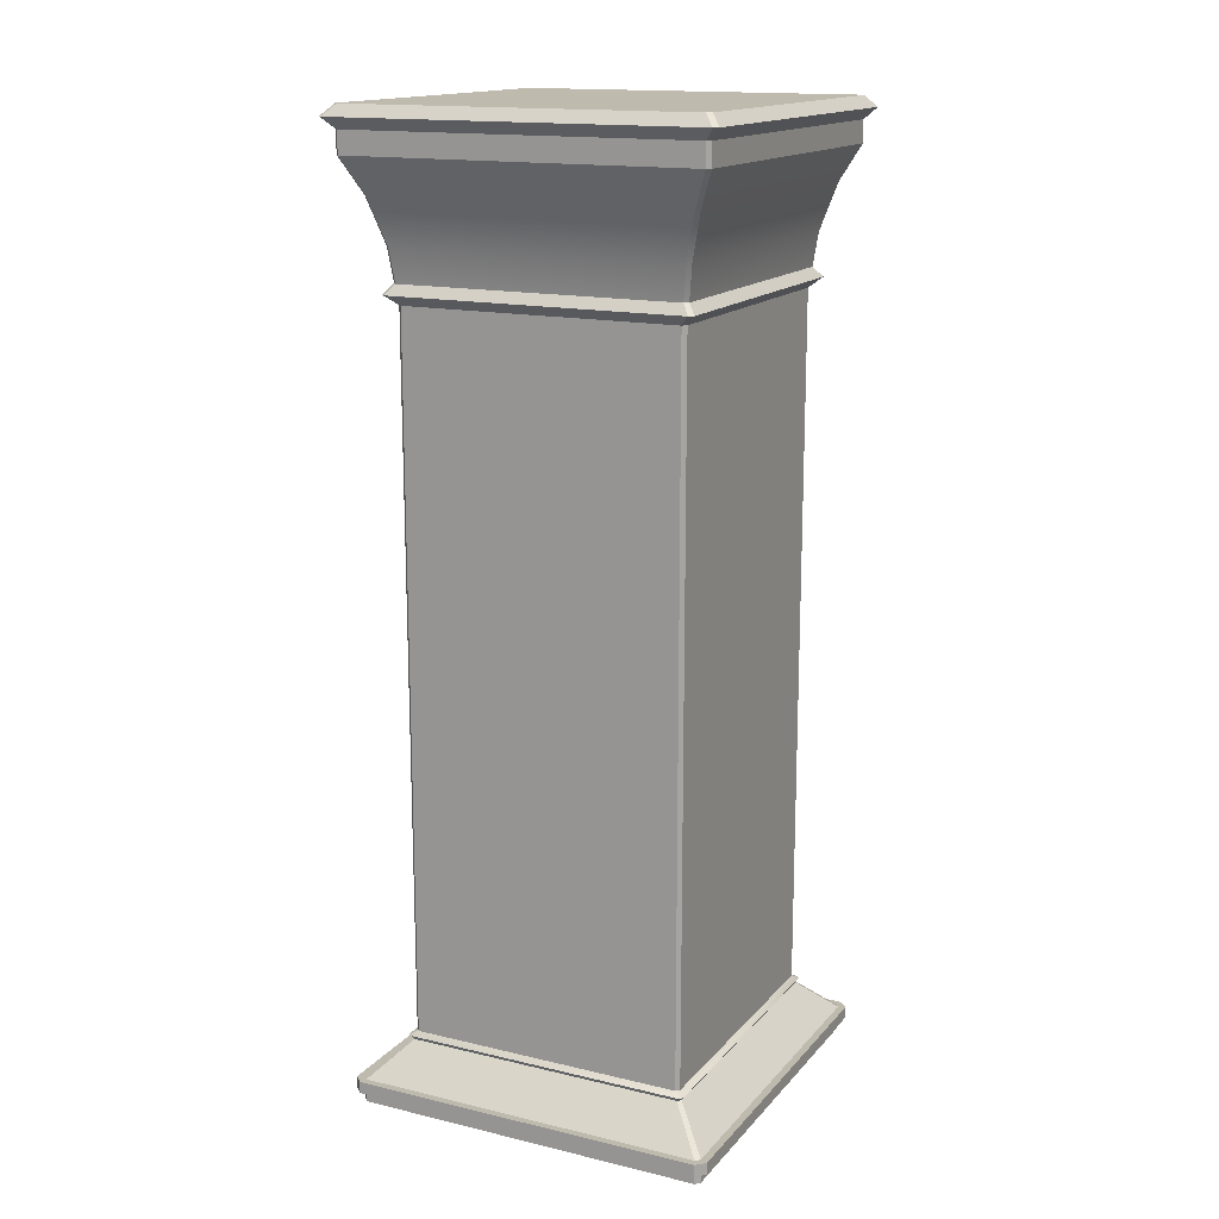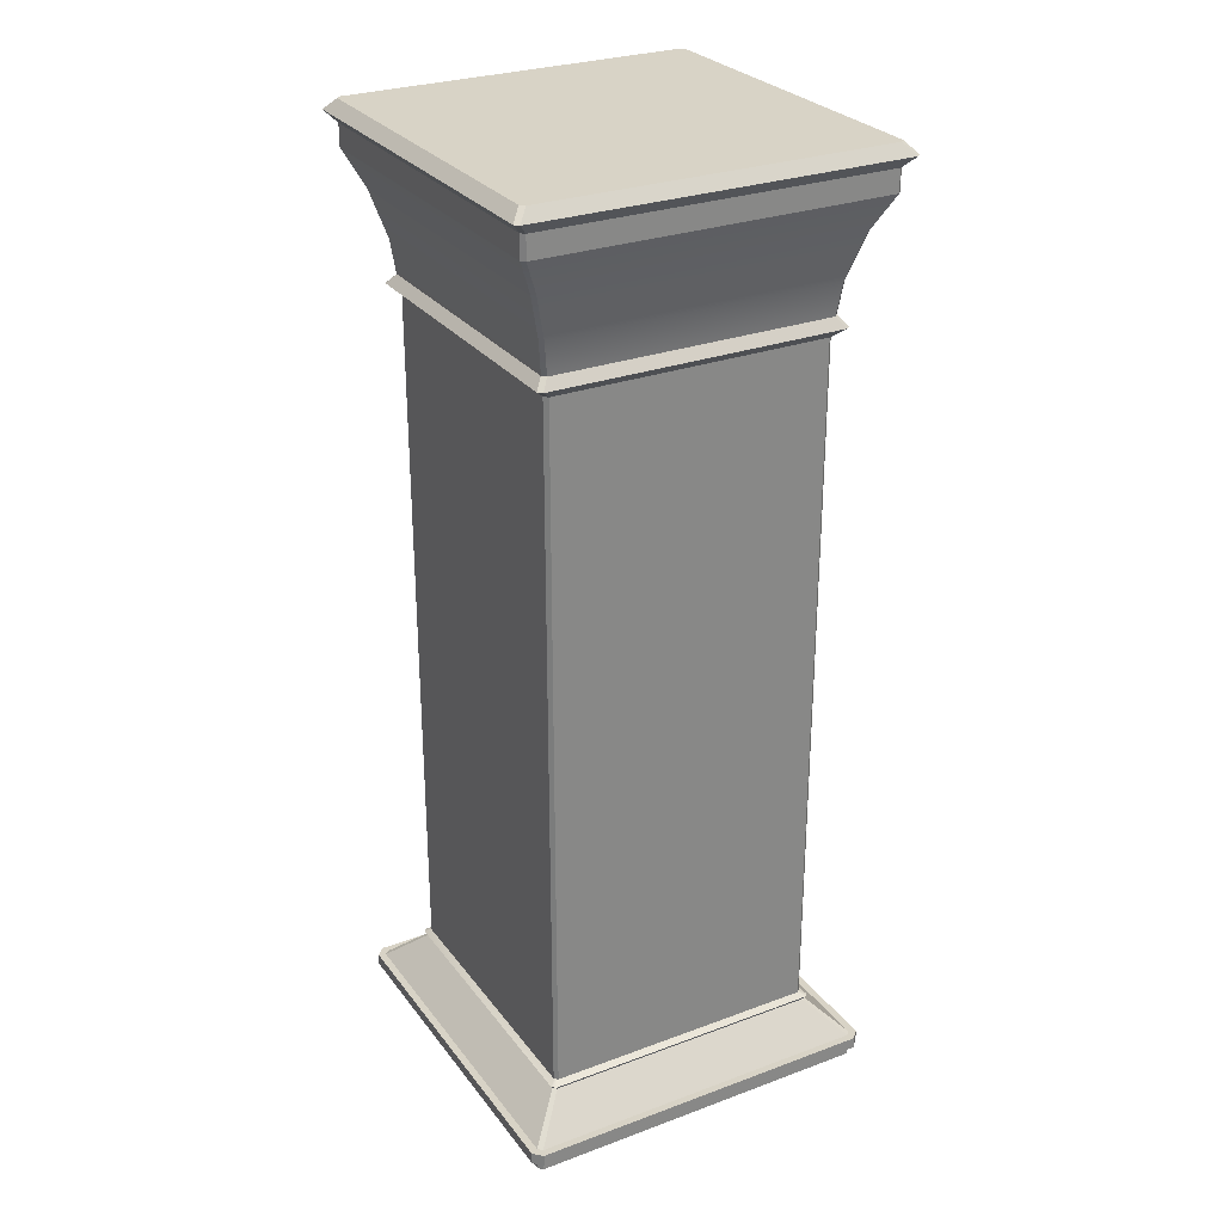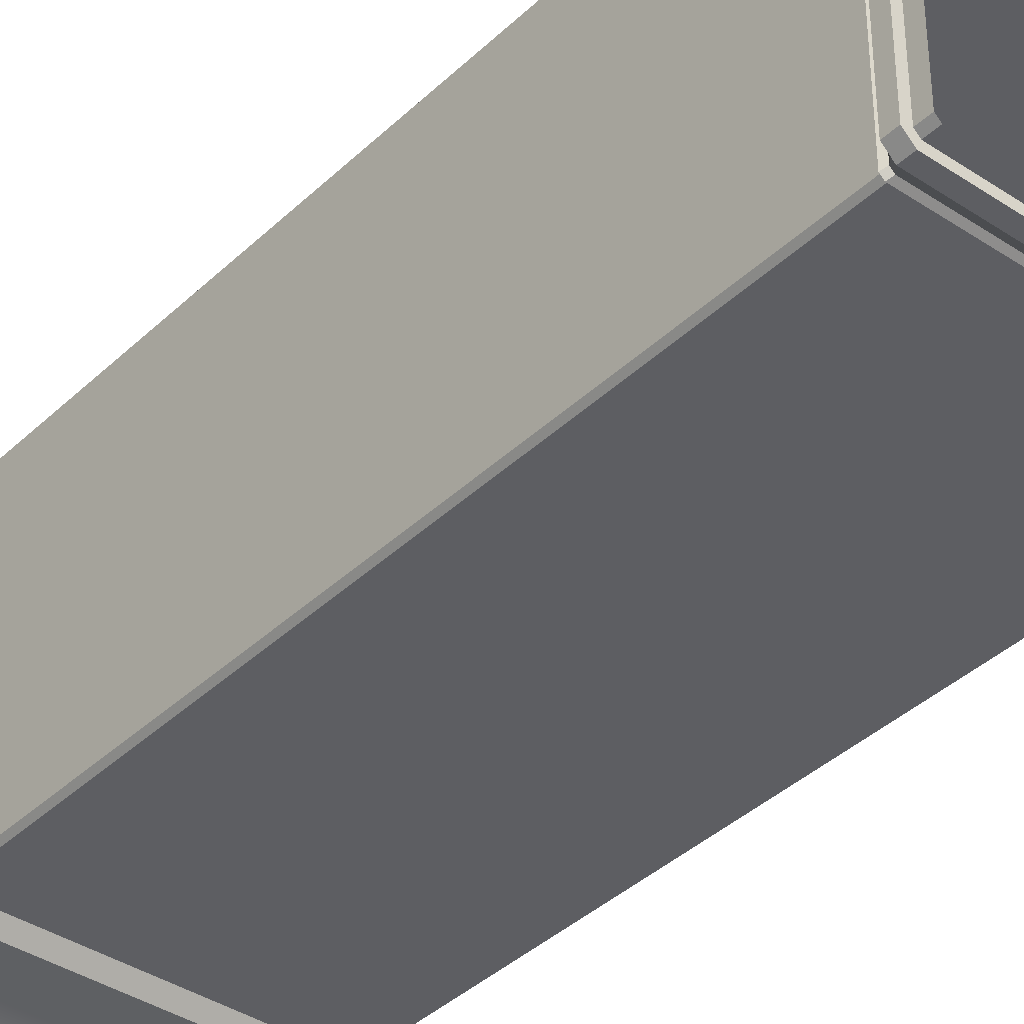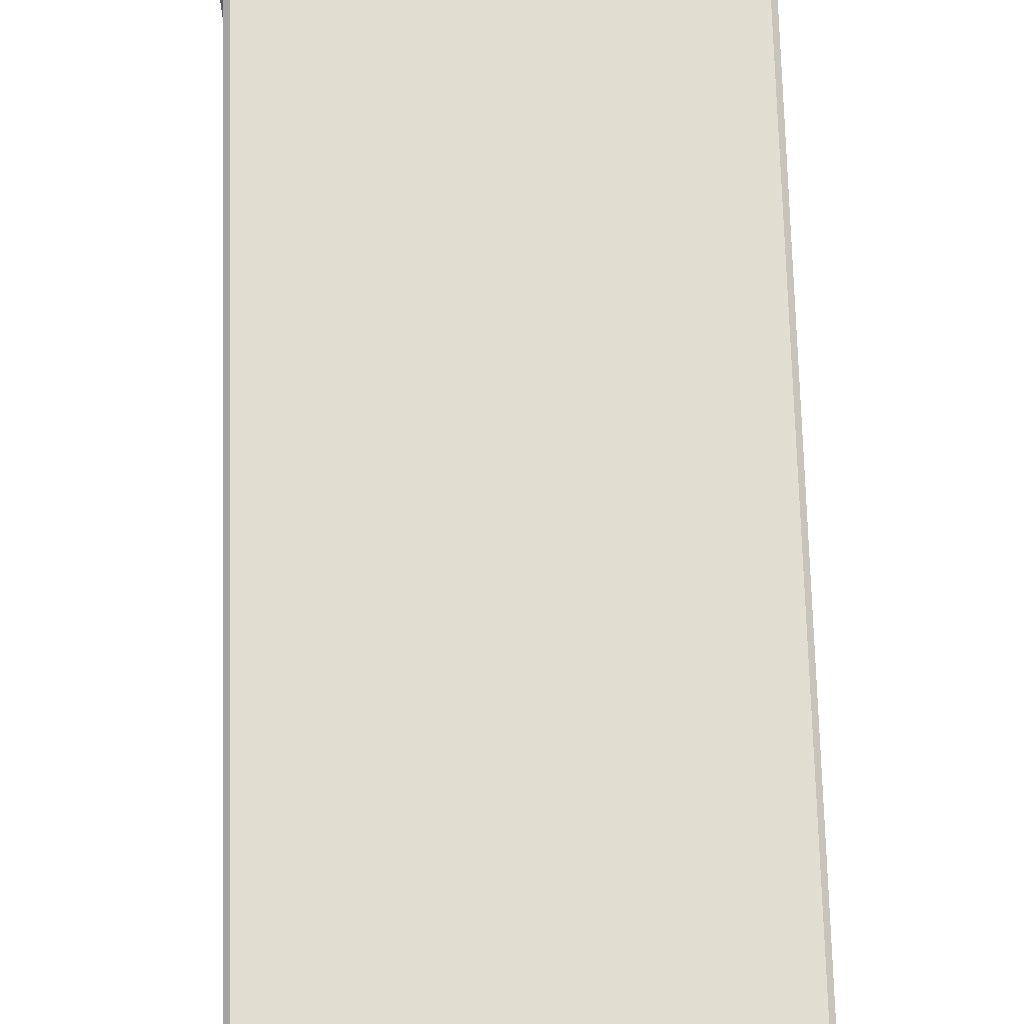
<metadata>
{"format":"obj","ext":"obj","renderer":"f3d","projection":"perspective","resolution":1024,"background":"white","views":[{"elev":15.6,"azim":116.4,"up":"+Y"},{"elev":28.1,"azim":60.7,"up":"+Y"},{"elev":-38.4,"azim":-40.1,"up":"+Z"},{"elev":68.4,"azim":-1.5,"up":"+Z"}]}
</metadata>
<code>
v -283.2 695.3 -242.9
v -283.2 695.3 -313.4
v -284 695.3 -243.7
v -214.4 695.3 -242.9
v -213.5 695.3 -312.6
v -214.4 695.3 -313.4
v -284 695.3 -312.6
v -221.6 660.4 -306.1
v -276.1 520.3 -306.1
v -276 660.4 -306.1
v -220.8 660.4 -305.4
v -220.8 520.3 -250.9
v -220.8 520.3 -305.4
v -276 660.4 -250.2
v -221.5 520.3 -250.2
v -221.6 660.4 -250.2
v -276.7 660.4 -305.4
v -276.7 520.3 -250.9
v -276.7 660.4 -251
v -277.4 670.7 -307.4
v -221 664.2 -306.7
v -276.6 664.2 -306.7
v -219.5 670.7 -306.8
v -220.3 664.2 -250.4
v -220.3 664.2 -305.9
v -221 664.2 -249.7
v -277.4 670.7 -248.9
v -276.6 664.2 -249.7
v -278.1 670.7 -249.6
v -277.3 664.2 -305.9
v -277.3 664.2 -250.4
v -283.3 691 -313.4
v -214.2 686.6 -313.4
v -283.3 686.6 -313.4
v -213.5 691 -243.7
v -213.5 686.6 -312.7
v -213.5 691 -312.7
v -283.3 691 -242.9
v -214.2 686.6 -242.9
v -214.3 691 -242.9
v -284 691 -312.7
v -284 686.6 -243.6
v -284 691 -243.7
v -278.1 662.3 -308.3
v -221.6 660.4 -306.1
v -276 660.4 -306.1
v -220.8 660.4 -305.4
v -218.7 662.3 -248.9
v -220.8 660.4 -251
v -221.6 660.4 -250.2
v -278.1 662.3 -248
v -276 660.4 -250.2
v -278.9 662.3 -248.9
v -276.7 660.4 -305.4
v -276.7 660.4 -251
v -278.1 662.3 -308.3
v -221 664.2 -306.7
v -219.5 662.3 -308.3
v -220.3 664.2 -305.9
v -218.7 662.3 -248.9
v -218.7 662.3 -307.5
v -221 664.2 -249.7
v -278.1 662.3 -248
v -219.5 662.3 -248
v -278.9 662.3 -248.9
v -277.3 664.2 -305.9
v -278.9 662.3 -307.5
v -283.3 691 -313.4
v -212.3 693.1 -315.4
v -214.3 691 -313.4
v -213.5 691 -312.7
v -211.5 693.1 -241.7
v -213.5 691 -243.7
v -212.3 693.1 -240.9
v -283.3 691 -242.9
v -214.3 691 -242.9
v -286.1 693.1 -241.7
v -284 691 -312.7
v -284 691 -243.7
v -283.2 695.3 -313.4
v -212.3 693.1 -315.4
v -285.3 693.1 -315.4
v -213.5 695.3 -312.6
v -211.5 693.1 -241.7
v -211.5 693.1 -314.6
v -212.3 693.1 -240.9
v -283.2 695.3 -242.9
v -285.3 693.1 -240.9
v -284 695.3 -243.7
v -286.1 693.1 -314.6
v -286.1 693.1 -241.7
v -280 679.7 -310.1
v -214.2 686.6 -313.4
v -217.6 679.7 -310.1
v -213.5 686.6 -312.7
v -216.9 679.7 -247
v -216.9 679.7 -309.4
v -214.2 686.6 -242.9
v -280 679.7 -246.3
v -217.6 679.7 -246.3
v -280.7 679.7 -247
v -284 686.6 -312.7
v -280.7 679.7 -309.4
v -220.2 670.7 -307.4
v -219.5 670.7 -249.6
v -220.2 670.7 -248.9
v -278.1 670.7 -306.8
v -221.6 660.4 -306.1
v -220.8 520.3 -305.4
v -221.5 520.3 -306.1
v -280.7 679.7 -309.4
v -283.3 686.6 -313.4
v -280 679.7 -310.1
v -221.6 660.4 -250.2
v -220.8 520.3 -250.9
v -220.8 660.4 -251
v -276.7 660.4 -251
v -276.1 520.3 -250.2
v -276 660.4 -250.2
v -219.5 670.7 -306.8
v -221 664.2 -306.7
v -220.2 670.7 -307.4
v -276.7 520.3 -305.4
v -276 660.4 -306.1
v -276.1 520.3 -306.1
v -219.5 670.7 -249.6
v -221 664.2 -249.7
v -220.3 664.2 -250.4
v -277.4 670.7 -248.9
v -277.3 664.2 -250.4
v -276.6 664.2 -249.7
v -284 691 -312.7
v -283.3 686.6 -313.4
v -284 686.6 -312.7
v -214.3 691 -313.4
v -213.5 686.6 -312.7
v -214.2 686.6 -313.4
v -214.3 691 -242.9
v -213.5 686.6 -243.6
v -213.5 691 -243.7
v -283.3 691 -242.9
v -284 686.6 -243.6
v -283.3 686.6 -242.9
v -219.5 662.3 -308.3
v -220.3 664.2 -305.9
v -218.7 662.3 -307.5
v -278.1 662.3 -308.3
v -277.3 664.2 -305.9
v -276.6 664.2 -306.7
v -219.5 662.3 -248
v -220.3 664.2 -250.4
v -221 664.2 -249.7
v -278.1 662.3 -248
v -277.3 664.2 -250.4
v -278.9 662.3 -248.9
v -220.8 660.4 -305.4
v -219.5 662.3 -308.3
v -218.7 662.3 -307.5
v -276.7 660.4 -305.4
v -278.1 662.3 -308.3
v -276 660.4 -306.1
v -220.8 660.4 -251
v -219.5 662.3 -248
v -221.6 660.4 -250.2
v -276.7 660.4 -251
v -278.1 662.3 -248
v -278.9 662.3 -248.9
v -285.3 693.1 -315.4
v -284 691 -312.7
v -286.1 693.1 -314.6
v -212.3 693.1 -315.4
v -213.5 691 -312.7
v -214.3 691 -313.4
v -212.3 693.1 -240.9
v -213.5 691 -243.7
v -211.5 693.1 -241.7
v -285.3 693.1 -240.9
v -284 691 -243.7
v -283.3 691 -242.9
v -284 695.3 -312.6
v -285.3 693.1 -315.4
v -286.1 693.1 -314.6
v -213.5 695.3 -312.6
v -212.3 693.1 -315.4
v -214.4 695.3 -313.4
v -213.5 695.3 -243.7
v -212.3 693.1 -240.9
v -211.5 693.1 -241.7
v -284 695.3 -243.7
v -285.3 693.1 -240.9
v -283.2 695.3 -242.9
v -277.3 664.2 -305.9
v -277.4 670.7 -307.4
v -276.6 664.2 -306.7
v -213.5 686.6 -312.7
v -217.6 679.7 -310.1
v -214.2 686.6 -313.4
v -213.5 686.6 -243.6
v -217.6 679.7 -246.3
v -216.9 679.7 -247
v -283.3 686.6 -242.9
v -280.7 679.7 -247
v -280 679.7 -246.3
v -278.1 670.7 -306.8
v -216.9 679.7 -309.4
v -220.2 670.7 -248.9
v -278.1 670.7 -249.6
v -284.3 511.8 -243.5
v -277.3 518.8 -306
v -284.3 511.8 -312.8
v -283.4 511.8 -242.7
v -277.3 518.8 -250.3
v -284.3 511.8 -243.5
v -283.4 511.8 -242.7
v -220.9 518.8 -249.6
v -276.7 518.8 -249.6
v -214.1 511.8 -242.7
v -220.2 518.8 -250.3
v -220.9 518.8 -249.6
v -213.3 511.8 -243.5
v -220.2 518.8 -306
v -220.2 518.8 -250.3
v -214.1 511.8 -313.7
v -220.2 518.8 -306
v -213.3 511.8 -312.8
v -283.4 511.8 -313.7
v -220.9 518.8 -306.7
v -214.1 511.8 -313.7
v -284.3 511.8 -312.8
v -276.7 518.8 -306.7
v -283.4 511.8 -313.7
v -285.7 509.5 -242.9
v -285.7 511.8 -313.4
v -285.7 509.5 -313.4
v -284 509.5 -241.2
v -285.7 511.8 -242.9
v -285.7 509.5 -242.9
v -213.5 509.5 -241.2
v -284 511.8 -241.2
v -284 509.5 -241.2
v -211.8 509.5 -242.9
v -213.5 511.8 -241.2
v -213.5 509.5 -241.2
v -211.8 509.5 -313.4
v -211.8 511.8 -242.9
v -211.8 509.5 -242.9
v -213.5 509.5 -315.1
v -211.8 511.8 -313.4
v -211.8 509.5 -313.4
v -284 509.5 -315.1
v -213.5 511.8 -315.1
v -213.5 509.5 -315.1
v -285.7 509.5 -313.4
v -284 511.8 -315.1
v -284 509.5 -315.1
v -277.9 519.6 -249.8
v -277.3 518.8 -306
v -277.3 518.8 -250.3
v -220.9 518.8 -249.6
v -277.2 519.6 -249.1
v -276.7 518.8 -249.6
v -219.7 519.6 -306.5
v -220.2 518.8 -250.3
v -220.2 518.8 -306
v -277.2 519.6 -307.2
v -220.9 518.8 -306.7
v -276.7 518.8 -306.7
v -277.9 519.6 -306.5
v -276.7 518.8 -306.7
v -277.3 518.8 -306
v -220.9 518.8 -306.7
v -219.7 519.6 -306.5
v -220.2 518.8 -306
v -276.7 518.8 -249.6
v -277.9 519.6 -249.8
v -277.3 518.8 -250.3
v -219.7 519.6 -249.8
v -220.9 518.8 -249.6
v -220.2 518.8 -250.3
v -284.3 507.1 -312.8
v -284.3 509.5 -243.5
v -284.3 509.5 -312.8
v -284.3 507.1 -243.5
v -283.4 509.5 -242.7
v -284.3 509.5 -243.5
v -283.4 507.1 -242.7
v -214.1 509.5 -242.7
v -283.4 509.5 -242.7
v -214.1 507.1 -242.7
v -213.3 509.5 -243.5
v -214.1 509.5 -242.7
v -213.3 507.1 -243.5
v -213.3 509.5 -312.8
v -213.3 509.5 -243.5
v -213.3 507.1 -312.8
v -214.1 509.5 -313.7
v -213.3 509.5 -312.8
v -214.1 507.1 -313.7
v -283.4 509.5 -313.7
v -214.1 509.5 -313.7
v -283.4 507.1 -313.7
v -284.3 509.5 -312.8
v -283.4 509.5 -313.7
v -276.7 520.3 -250.9
v -277.9 519.6 -306.5
v -277.9 519.6 -249.8
v -220.4 519.6 -249.1
v -276.1 520.3 -250.2
v -277.2 519.6 -249.1
v -220.8 520.3 -305.4
v -219.7 519.6 -249.8
v -219.7 519.6 -306.5
v -276.1 520.3 -306.1
v -220.4 519.6 -307.2
v -277.2 519.6 -307.2
v -276.7 520.3 -305.4
v -221.5 520.3 -306.1
v -220.8 520.3 -250.9
v -219.7 519.6 -249.8
v -285.7 511.8 -242.9
v -284.3 511.8 -312.8
v -285.7 511.8 -313.4
v -284 511.8 -241.2
v -284.3 511.8 -243.5
v -213.5 511.8 -241.2
v -283.4 511.8 -242.7
v -211.8 511.8 -242.9
v -214.1 511.8 -242.7
v -211.8 511.8 -313.4
v -213.3 511.8 -243.5
v -214.1 511.8 -313.7
v -213.3 511.8 -312.8
v -284 511.8 -315.1
v -213.5 511.8 -315.1
v -283.4 511.8 -313.7
v -284 511.8 -315.1
v -285.7 509.5 -313.4
v -284.3 509.5 -243.5
v -285.7 509.5 -242.9
v -283.4 509.5 -313.7
v -284.3 509.5 -312.8
v -213.5 509.5 -315.1
v -283.4 509.5 -313.7
v -284 509.5 -315.1
v -211.8 509.5 -313.4
v -214.1 509.5 -313.7
v -213.3 509.5 -243.5
v -213.3 509.5 -312.8
v -211.8 509.5 -242.9
v -214.1 509.5 -242.7
v -284 509.5 -241.2
v -213.5 509.5 -241.2
v -283.4 509.5 -242.7
v -213.5 695.3 -243.7
v -221.5 520.3 -306.1
v -220.8 660.4 -251
v -276.1 520.3 -250.2
v -276.7 520.3 -305.4
v -214.3 691 -313.4
v -213.5 686.6 -243.6
v -283.3 686.6 -242.9
v -284 686.6 -312.7
v -219.5 662.3 -308.3
v -218.7 662.3 -307.5
v -219.5 662.3 -248
v -278.9 662.3 -307.5
v -276.6 664.2 -306.7
v -220.3 664.2 -250.4
v -276.6 664.2 -249.7
v -277.3 664.2 -250.4
v -285.3 693.1 -315.4
v -211.5 693.1 -314.6
v -285.3 693.1 -240.9
v -286.1 693.1 -314.6
v -214.4 695.3 -313.4
v -213.5 695.3 -243.7
v -214.4 695.3 -242.9
v -284 695.3 -312.6
v -283.3 686.6 -313.4
v -213.5 686.6 -243.6
v -283.3 686.6 -242.9
v -284 686.6 -243.6
v -220.8 660.4 -305.4
v -284 686.6 -312.7
v -221.5 520.3 -250.2
v -276.7 520.3 -250.9
v -220.3 664.2 -305.9
v -276.7 660.4 -305.4
v -283.3 691 -313.4
v -213.5 691 -312.7
v -214.2 686.6 -242.9
v -284 691 -243.7
v -221 664.2 -306.7
v -278.9 662.3 -307.5
v -218.7 662.3 -248.9
v -276.6 664.2 -249.7
v -221.6 660.4 -306.1
v -278.9 662.3 -307.5
v -218.7 662.3 -248.9
v -276 660.4 -250.2
v -283.3 691 -313.4
v -211.5 693.1 -314.6
v -214.3 691 -242.9
v -286.1 693.1 -241.7
v -283.2 695.3 -313.4
v -211.5 693.1 -314.6
v -214.4 695.3 -242.9
v -286.1 693.1 -241.7
v -214.2 686.6 -242.9
v -284 686.6 -243.6
v -277.3 518.8 -250.3
v -276.7 518.8 -249.6
v -214.1 511.8 -242.7
v -213.3 511.8 -243.5
v -213.3 511.8 -312.8
v -220.9 518.8 -306.7
v -276.7 518.8 -306.7
v -277.3 518.8 -306
v -285.7 511.8 -242.9
v -284 511.8 -241.2
v -213.5 511.8 -241.2
v -211.8 511.8 -242.9
v -211.8 511.8 -313.4
v -213.5 511.8 -315.1
v -284 511.8 -315.1
v -285.7 511.8 -313.4
v -277.9 519.6 -306.5
v -220.4 519.6 -249.1
v -219.7 519.6 -249.8
v -220.4 519.6 -307.2
v -277.2 519.6 -307.2
v -220.4 519.6 -307.2
v -277.2 519.6 -249.1
v -220.4 519.6 -249.1
v -284.3 507.1 -243.5
v -283.4 507.1 -242.7
v -214.1 507.1 -242.7
v -213.3 507.1 -243.5
v -213.3 507.1 -312.8
v -214.1 507.1 -313.7
v -283.4 507.1 -313.7
v -284.3 507.1 -312.8
v -221.5 520.3 -250.2
v -220.8 520.3 -250.9
v -283.4 511.8 -313.7
v -284 509.5 -315.1
f 1 2 3
f 4 5 2
f 5 6 2
f 7 3 2
f 8 9 10
f 11 12 13
f 14 15 16
f 17 18 19
f 20 21 22
f 23 24 25
f 26 27 28
f 29 30 31
f 32 33 34
f 35 36 37
f 38 39 40
f 41 42 43
f 44 45 46
f 47 48 49
f 50 51 52
f 53 54 55
f 56 57 58
f 59 60 61
f 62 63 64
f 65 66 67
f 68 69 70
f 71 72 73
f 74 75 76
f 77 78 79
f 80 81 82
f 83 84 85
f 86 87 88
f 89 90 91
f 92 93 94
f 95 96 97
f 98 99 100
f 101 102 103
f 20 94 104
f 23 96 105
f 100 27 106
f 101 107 29
f 108 109 110
f 111 112 113
f 114 115 116
f 117 118 119
f 120 121 122
f 123 124 125
f 126 127 128
f 129 130 131
f 132 133 134
f 135 136 137
f 138 139 140
f 141 142 143
f 144 145 146
f 147 148 149
f 150 151 152
f 153 154 155
f 156 157 158
f 159 160 161
f 162 163 164
f 165 166 167
f 168 169 170
f 171 172 173
f 174 175 176
f 177 178 179
f 180 181 182
f 183 184 185
f 186 187 188
f 189 190 191
f 192 193 194
f 195 196 197
f 198 199 200
f 201 202 203
f 113 204 111
f 205 122 196
f 200 206 126
f 203 207 129
f 208 209 210
f 211 212 213
f 214 215 216
f 217 218 219
f 220 221 222
f 223 224 225
f 226 227 228
f 229 230 231
f 232 233 234
f 235 236 237
f 238 239 240
f 241 242 243
f 244 245 246
f 247 248 249
f 250 251 252
f 253 254 255
f 256 257 258
f 259 260 261
f 262 263 264
f 265 266 267
f 268 269 270
f 271 272 273
f 274 275 276
f 277 278 279
f 280 281 282
f 283 284 285
f 286 287 288
f 289 290 291
f 292 293 294
f 295 296 297
f 298 299 300
f 301 302 303
f 304 305 306
f 307 308 309
f 310 311 312
f 313 314 315
f 316 315 305
f 317 312 314
f 309 304 306
f 318 307 319
f 320 321 322
f 323 324 320
f 325 326 323
f 327 328 325
f 329 330 327
f 329 331 332
f 333 331 334
f 322 335 336
f 337 338 339
f 337 340 341
f 342 343 344
f 345 346 342
f 345 347 348
f 349 350 347
f 351 350 352
f 351 338 353
f 1 4 2
f 4 354 5
f 8 355 9
f 11 356 12
f 14 357 15
f 17 358 18
f 20 104 21
f 23 105 24
f 26 106 27
f 29 107 30
f 32 359 33
f 35 360 36
f 38 361 39
f 41 362 42
f 44 363 45
f 47 364 48
f 50 365 51
f 53 366 54
f 56 367 57
f 59 368 60
f 62 369 63
f 65 370 66
f 68 371 69
f 71 372 72
f 74 373 75
f 77 374 78
f 80 375 81
f 83 376 84
f 86 377 87
f 89 378 90
f 92 379 93
f 95 380 96
f 98 381 99
f 101 382 102
f 20 92 94
f 23 97 96
f 100 99 27
f 101 103 107
f 108 383 109
f 111 384 112
f 114 385 115
f 117 386 118
f 120 387 121
f 123 388 124
f 126 206 127
f 129 207 130
f 132 389 133
f 135 390 136
f 138 391 139
f 141 392 142
f 144 393 145
f 147 394 148
f 150 395 151
f 153 396 154
f 156 397 157
f 159 398 160
f 162 399 163
f 165 400 166
f 168 401 169
f 171 402 172
f 174 403 175
f 177 404 178
f 180 405 181
f 183 406 184
f 186 407 187
f 189 408 190
f 192 204 193
f 195 205 196
f 198 409 199
f 201 410 202
f 113 193 204
f 205 120 122
f 200 199 206
f 203 202 207
f 208 411 209
f 211 412 212
f 214 413 215
f 217 414 218
f 220 415 221
f 223 416 224
f 226 417 227
f 229 418 230
f 232 419 233
f 235 420 236
f 238 421 239
f 241 422 242
f 244 423 245
f 247 424 248
f 250 425 251
f 253 426 254
f 256 427 257
f 259 428 260
f 262 429 263
f 265 430 266
f 268 431 269
f 271 432 272
f 274 433 275
f 277 434 278
f 280 435 281
f 283 436 284
f 286 437 287
f 289 438 290
f 292 439 293
f 295 440 296
f 298 441 299
f 301 442 302
f 304 316 305
f 307 443 308
f 310 444 311
f 313 317 314
f 316 313 315
f 317 310 312
f 309 308 304
f 318 443 307
f 320 324 321
f 323 326 324
f 325 328 326
f 327 330 328
f 329 332 330
f 329 334 331
f 333 445 331
f 322 321 335
f 337 341 338
f 337 446 340
f 342 346 343
f 345 348 346
f 345 349 347
f 349 352 350
f 351 353 350
f 351 339 338

</code>
